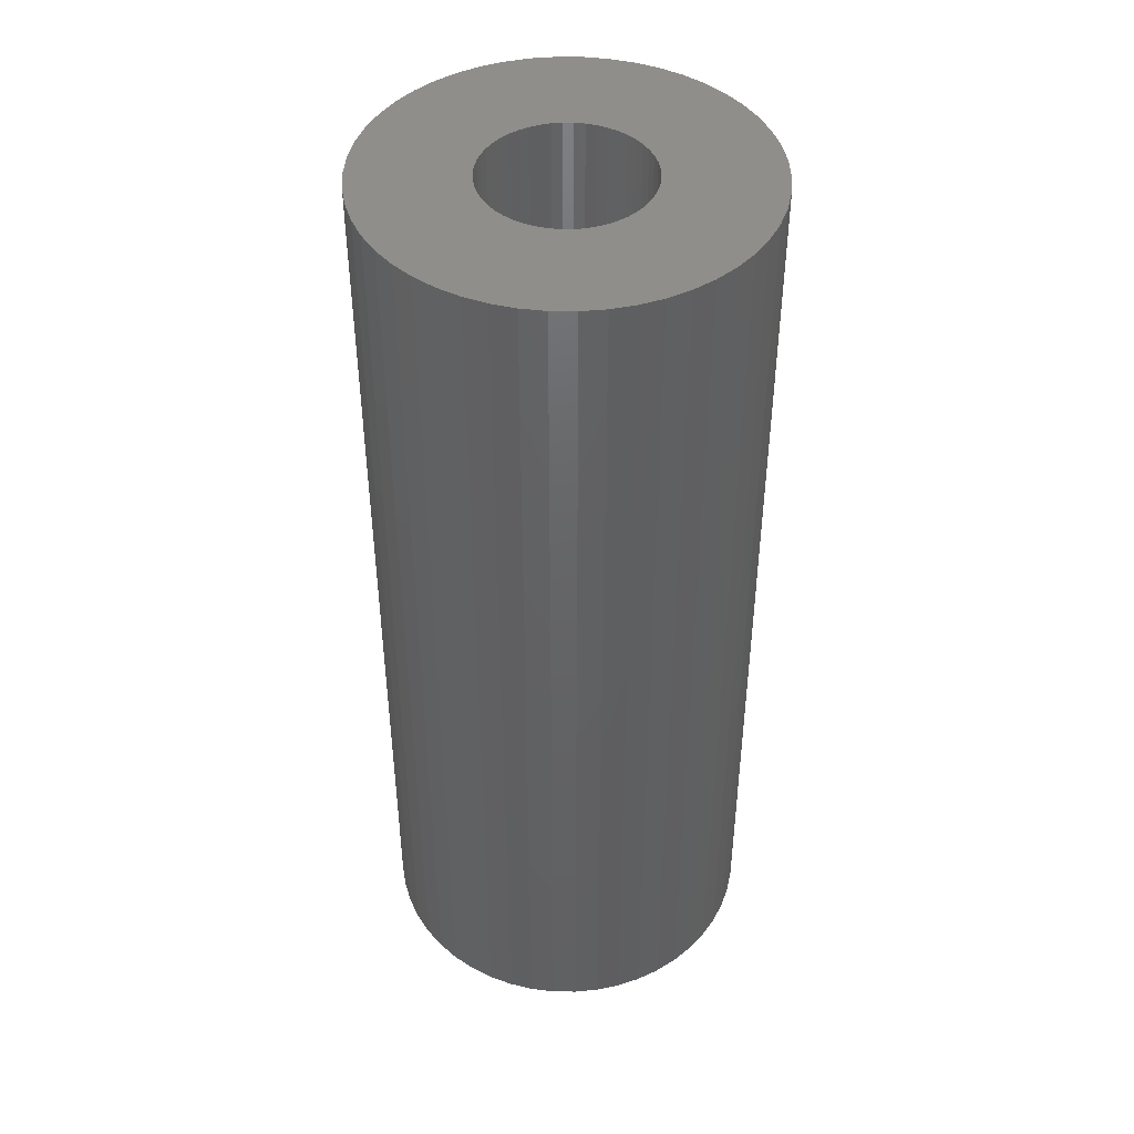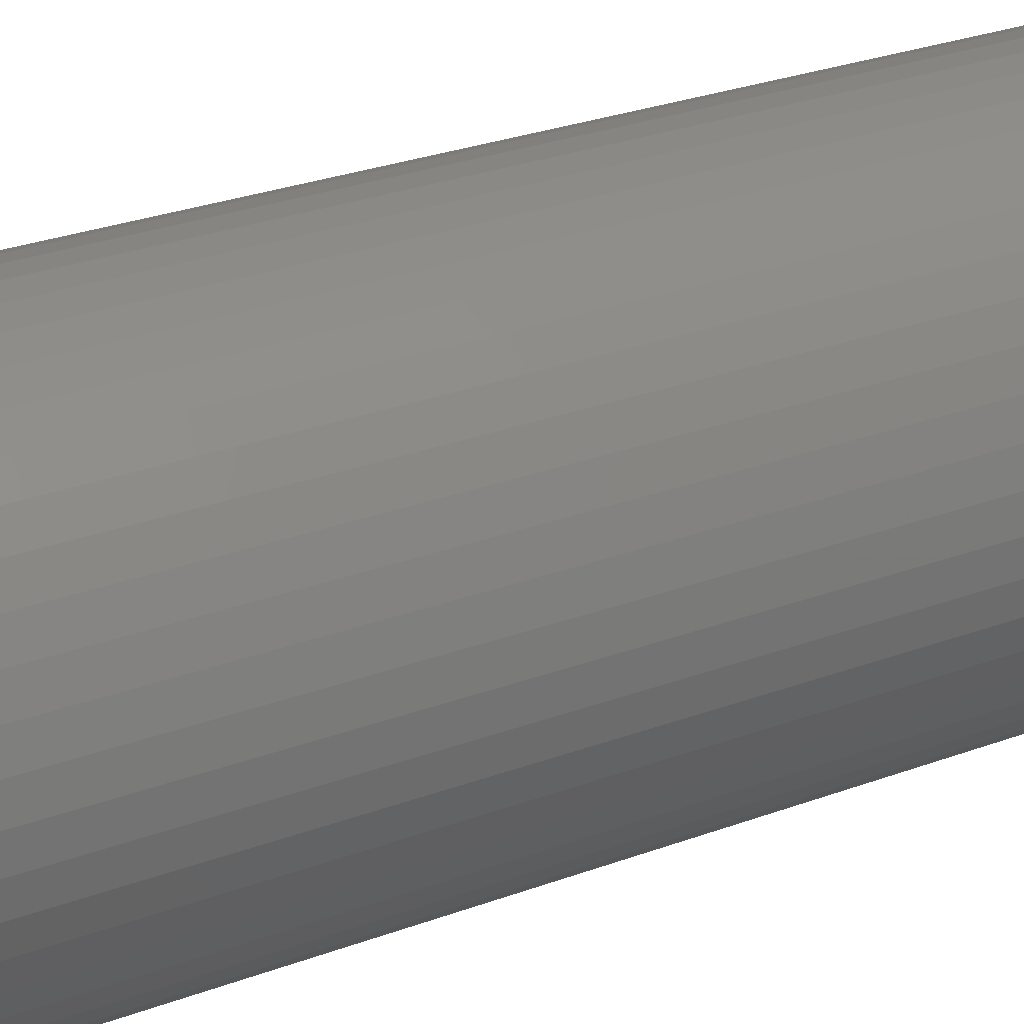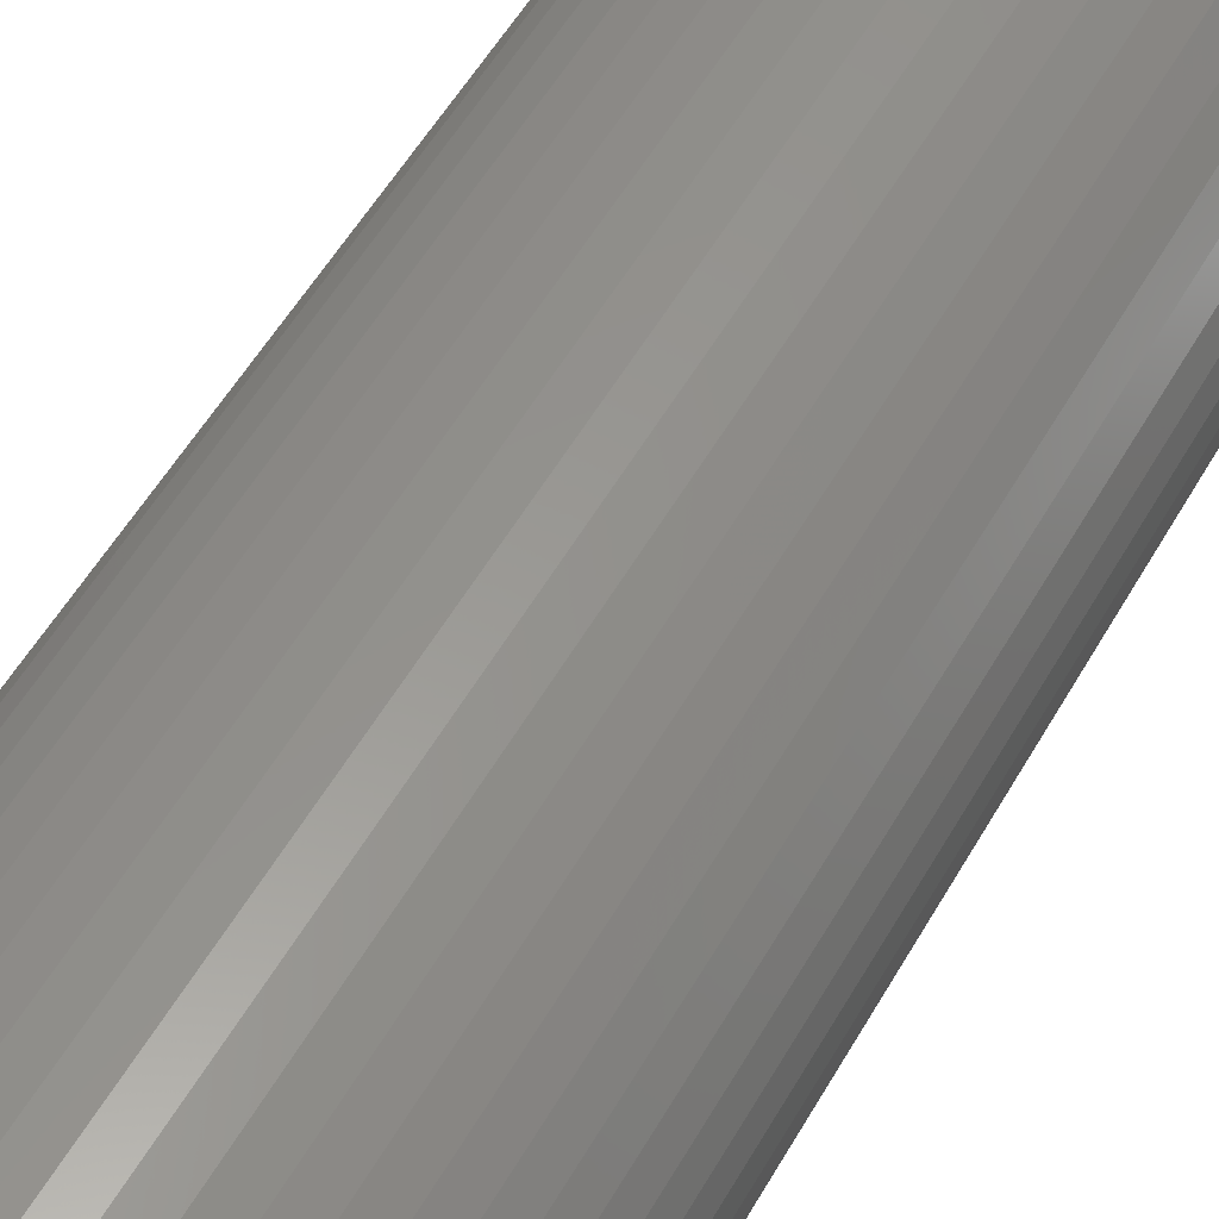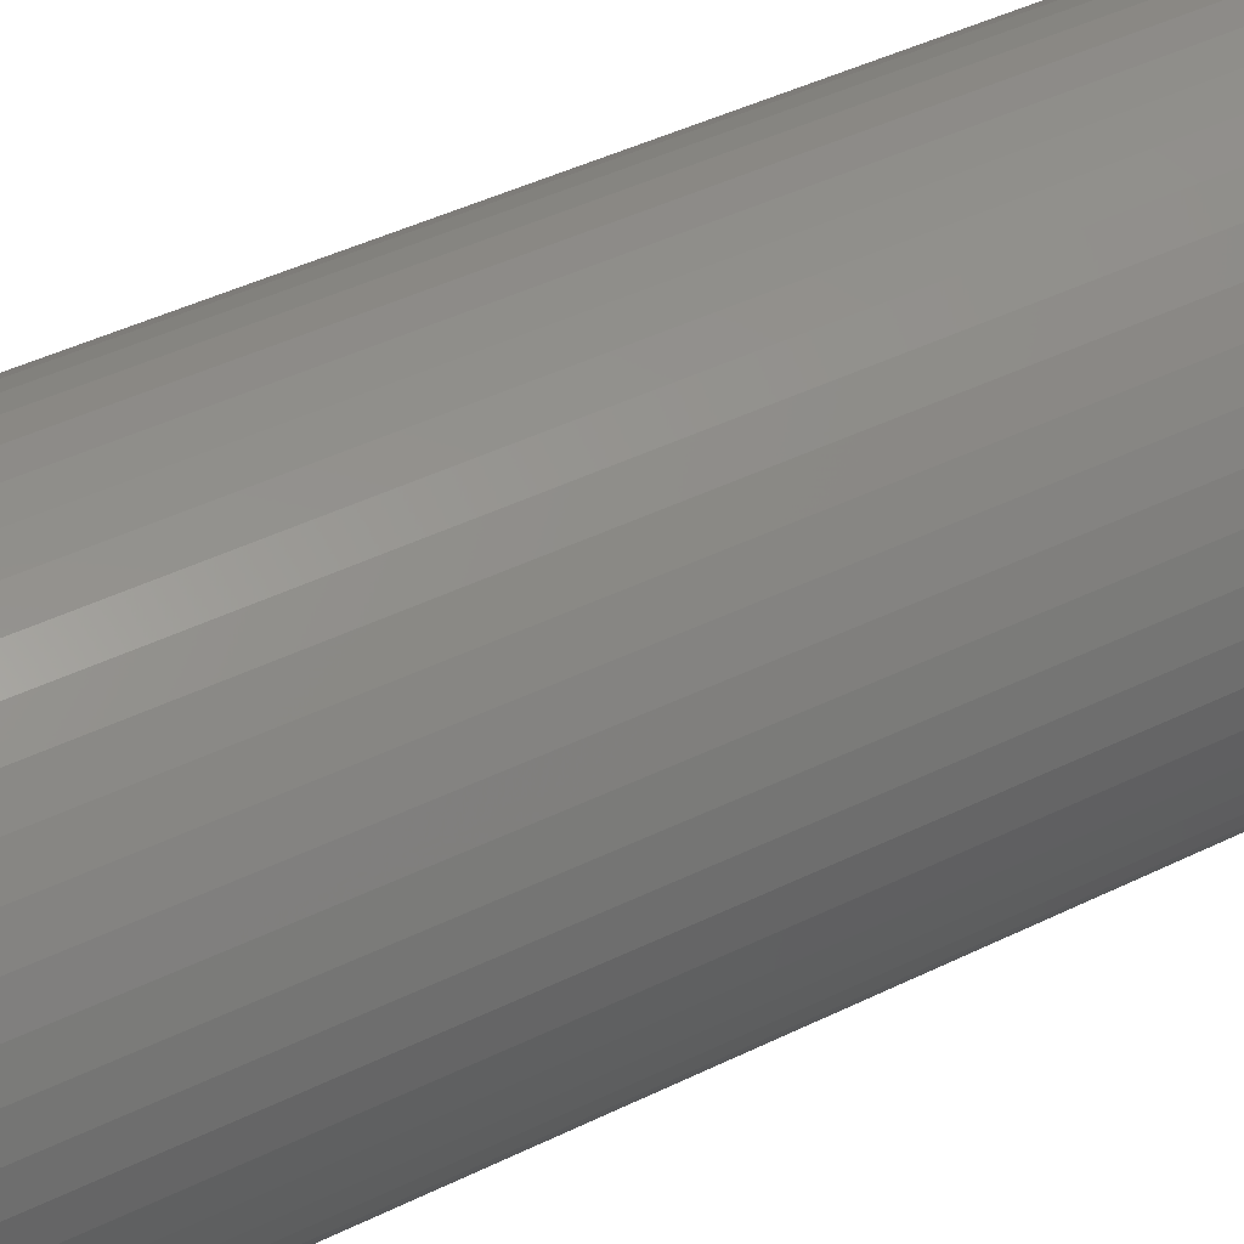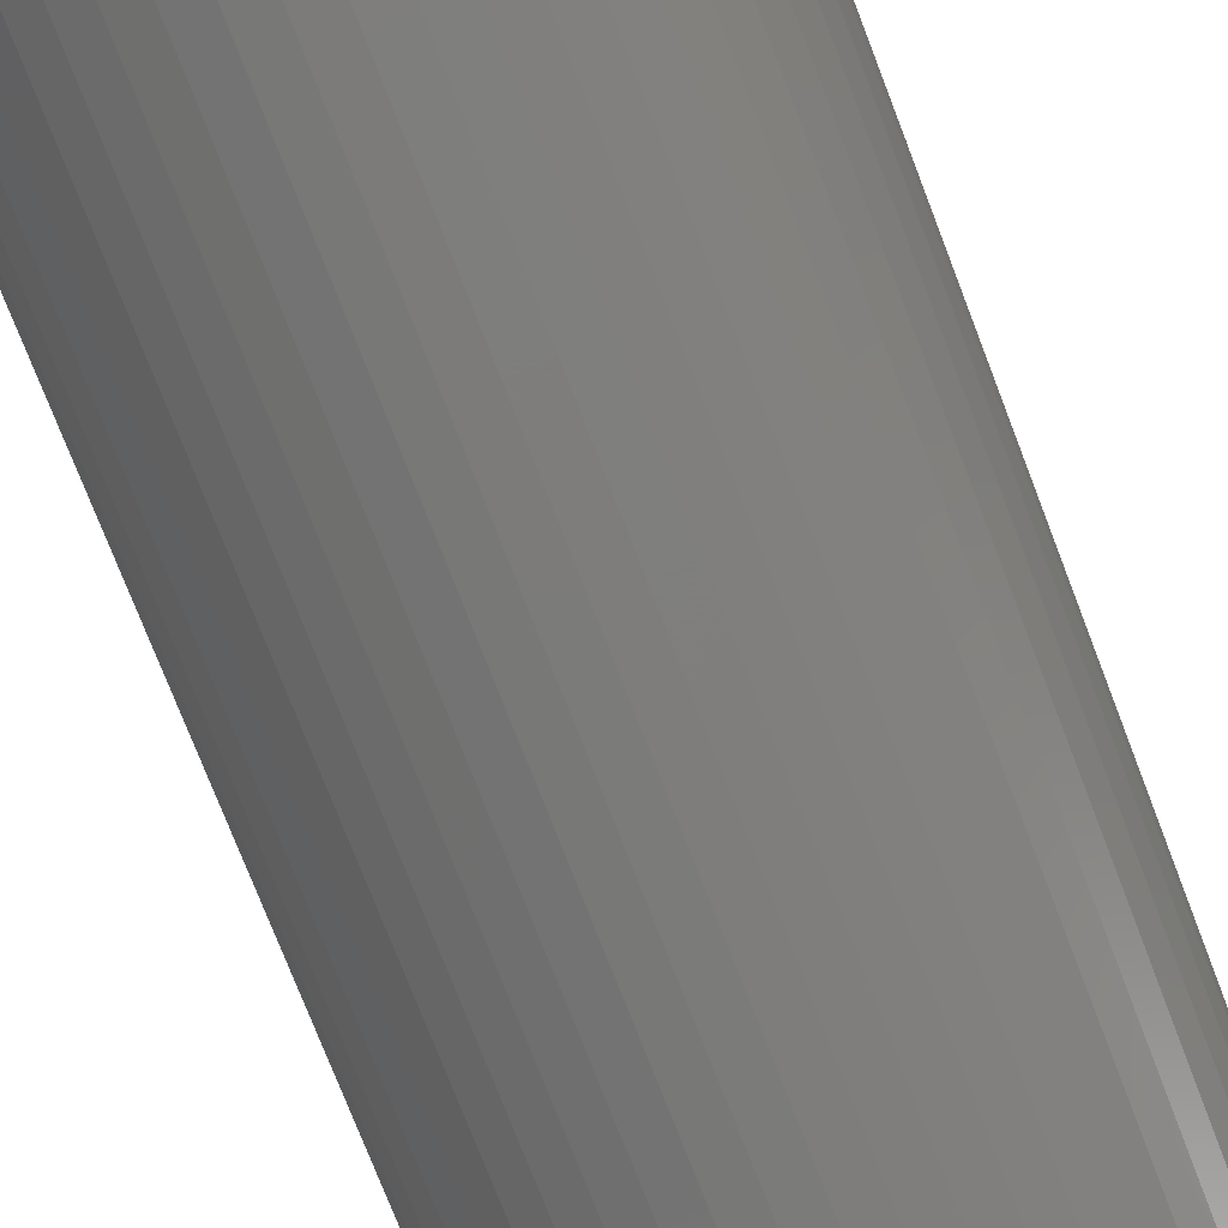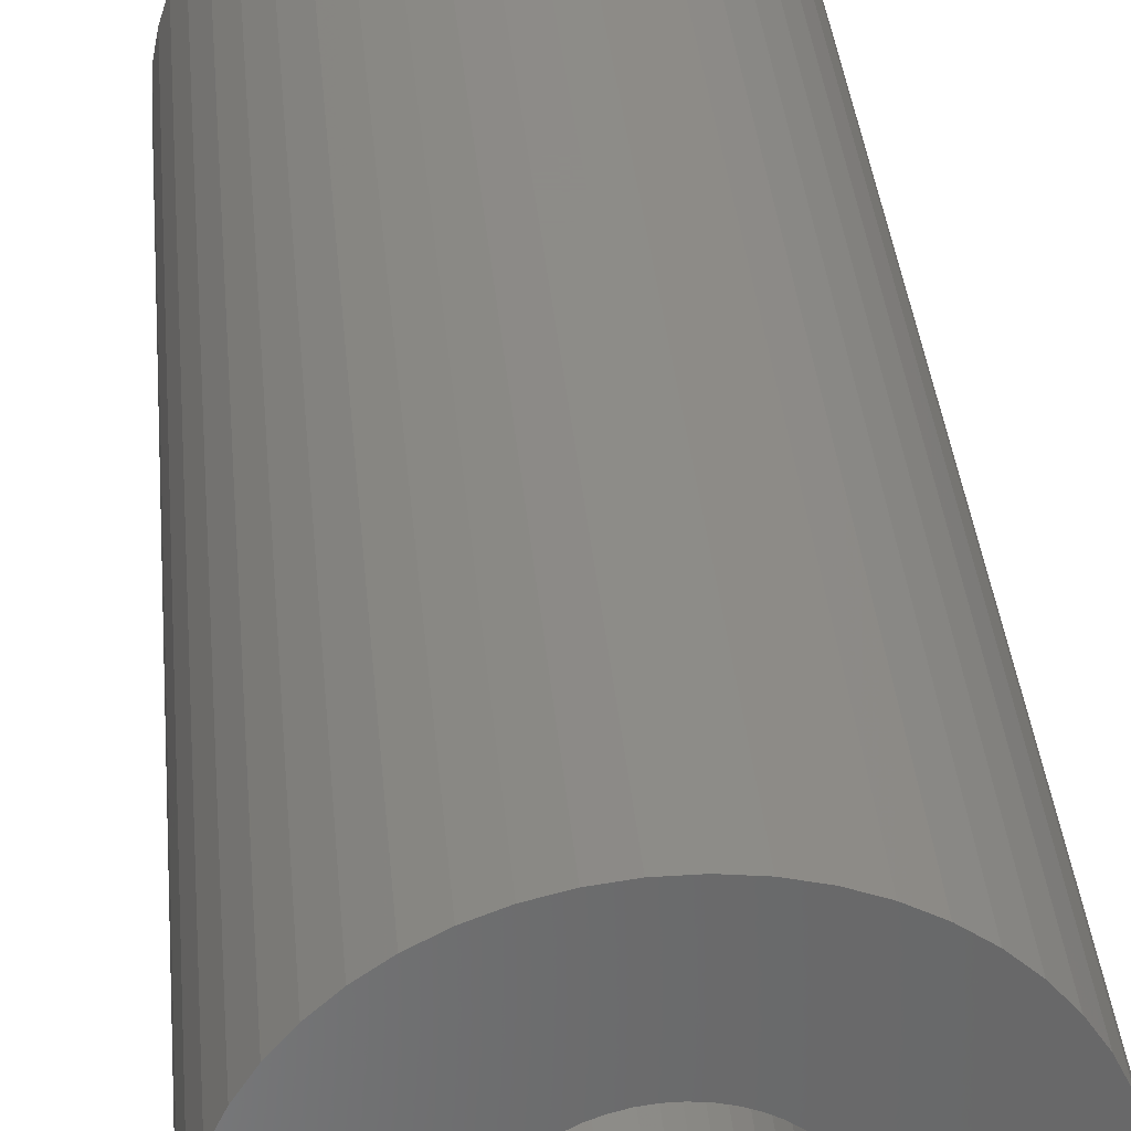
<metadata>
{"format":"stl","ext":"stl","renderer":"f3d","projection":"perspective","resolution":1024,"background":"white","views":[{"elev":44.4,"azim":58.5,"up":"+Z"},{"elev":28.1,"azim":-119.5,"up":"+Y"},{"elev":55.3,"azim":-150.5,"up":"+Y"},{"elev":42.7,"azim":-120.5,"up":"+Y"},{"elev":-74.5,"azim":-159.0,"up":"+Y"},{"elev":35.2,"azim":175.0,"up":"+Y"}]}
</metadata>
<code>
# stl→obj: 200 verts, 400 faces
v 19 0 46.5
v 18.85 2.381 -46.5
v 18.85 2.381 46.5
v 19 0 -46.5
v -19 0 -46.5
v -18.85 2.381 46.5
v -18.85 2.381 -46.5
v -19 0 46.5
v 1.193 18.96 -46.5
v -1.193 18.96 46.5
v 1.193 18.96 46.5
v -1.193 18.96 -46.5
v -1.193 -18.96 -46.5
v 1.193 -18.96 46.5
v -1.193 -18.96 46.5
v 1.193 -18.96 -46.5
v 13.85 13.01 -46.5
v 12.11 14.64 46.5
v 13.85 13.01 46.5
v 12.11 14.64 -46.5
v -12.11 14.64 -46.5
v -13.85 13.01 46.5
v -12.11 14.64 46.5
v -13.85 13.01 -46.5
v -5.871 18.07 -46.5
v -8.09 17.19 46.5
v -5.871 18.07 46.5
v -8.09 17.19 -46.5
v 17.67 6.994 46.5
v 16.65 9.153 -46.5
v 16.65 9.153 46.5
v 17.67 6.994 -46.5
v 18.4 4.725 -46.5
v 18.4 4.725 46.5
v 15.37 11.17 -46.5
v 15.37 11.17 46.5
v 8.09 17.19 -46.5
v 5.871 18.07 46.5
v 8.09 17.19 46.5
v 5.871 18.07 -46.5
v 10.18 16.04 -46.5
v 10.18 16.04 46.5
v -17.67 6.994 -46.5
v -16.65 9.153 46.5
v -16.65 9.153 -46.5
v -17.67 6.994 46.5
v -15.37 11.17 -46.5
v -15.37 11.17 46.5
v -18.4 4.725 -46.5
v -18.4 4.725 46.5
v -3.56 18.66 -46.5
v -3.56 18.66 46.5
v 3.56 -18.66 46.5
v 3.56 -18.66 -46.5
v 5.871 -18.07 -46.5
v 8.09 -17.19 46.5
v 5.871 -18.07 46.5
v 8.09 -17.19 -46.5
v 3.56 18.66 46.5
v 3.56 18.66 -46.5
v 8 0 46.5
v 7.937 1.003 46.5
v 18.85 -2.381 46.5
v 7.749 1.99 46.5
v 7.937 -1.003 46.5
v 7.438 2.945 46.5
v 18.4 -4.725 46.5
v 7.01 3.854 46.5
v 7.749 -1.99 46.5
v 6.472 4.702 46.5
v 17.67 -6.994 46.5
v 5.832 5.476 46.5
v 7.438 -2.945 46.5
v 5.099 6.164 46.5
v 16.65 -9.153 46.5
v 4.287 6.755 46.5
v 7.01 -3.854 46.5
v 15.37 -11.17 46.5
v 3.406 7.239 46.5
v 2.472 7.608 46.5
v 1.499 7.858 46.5
v 0.5023 7.984 46.5
v -0.5023 7.984 46.5
v -1.499 7.858 46.5
v -2.472 7.608 46.5
v -3.406 7.239 46.5
v -4.287 6.755 46.5
v -10.18 16.04 46.5
v -5.099 6.164 46.5
v -5.832 5.476 46.5
v -6.472 4.702 46.5
v -7.01 3.854 46.5
v 6.472 -4.702 46.5
v 13.85 -13.01 46.5
v 5.832 -5.476 46.5
v 12.11 -14.64 46.5
v 5.099 -6.164 46.5
v 10.18 -16.04 46.5
v 4.287 -6.755 46.5
v 3.406 -7.239 46.5
v 2.472 -7.608 46.5
v 1.499 -7.858 46.5
v 0.5023 -7.984 46.5
v -0.5023 -7.984 46.5
v -1.499 -7.858 46.5
v -3.56 -18.66 46.5
v -2.472 -7.608 46.5
v -5.871 -18.07 46.5
v -3.406 -7.239 46.5
v -8.09 -17.19 46.5
v -4.287 -6.755 46.5
v -10.18 -16.04 46.5
v -5.099 -6.164 46.5
v -12.11 -14.64 46.5
v -5.832 -5.476 46.5
v -13.85 -13.01 46.5
v -6.472 -4.702 46.5
v -15.37 -11.17 46.5
v -7.01 -3.854 46.5
v -16.65 -9.153 46.5
v -7.438 -2.945 46.5
v -17.67 -6.994 46.5
v -7.749 -1.99 46.5
v -18.4 -4.725 46.5
v -7.937 -1.003 46.5
v -18.85 -2.381 46.5
v -8 0 46.5
v -7.438 2.945 46.5
v -7.749 1.99 46.5
v -7.937 1.003 46.5
v -10.18 16.04 -46.5
v 18.85 -2.381 -46.5
v 10.18 -16.04 -46.5
v 12.11 -14.64 -46.5
v 13.85 -13.01 -46.5
v 18.4 -4.725 -46.5
v 8 0 -46.5
v 7.937 -1.003 -46.5
v 7.749 -1.99 -46.5
v 17.67 -6.994 -46.5
v 7.937 1.003 -46.5
v 7.438 -2.945 -46.5
v 16.65 -9.153 -46.5
v 7.01 -3.854 -46.5
v 15.37 -11.17 -46.5
v 7.749 1.99 -46.5
v 6.472 -4.702 -46.5
v 5.832 -5.476 -46.5
v 7.438 2.945 -46.5
v 5.099 -6.164 -46.5
v 4.287 -6.755 -46.5
v 7.01 3.854 -46.5
v 3.406 -7.239 -46.5
v 2.472 -7.608 -46.5
v 1.499 -7.858 -46.5
v 0.5023 -7.984 -46.5
v -0.5023 -7.984 -46.5
v -1.499 -7.858 -46.5
v -3.56 -18.66 -46.5
v -2.472 -7.608 -46.5
v -5.871 -18.07 -46.5
v -3.406 -7.239 -46.5
v -8.09 -17.19 -46.5
v -4.287 -6.755 -46.5
v -10.18 -16.04 -46.5
v -5.099 -6.164 -46.5
v -12.11 -14.64 -46.5
v -5.832 -5.476 -46.5
v -13.85 -13.01 -46.5
v -6.472 -4.702 -46.5
v -15.37 -11.17 -46.5
v -7.01 -3.854 -46.5
v 6.472 4.702 -46.5
v 5.832 5.476 -46.5
v 5.099 6.164 -46.5
v 4.287 6.755 -46.5
v 3.406 7.239 -46.5
v 2.472 7.608 -46.5
v 1.499 7.858 -46.5
v 0.5023 7.984 -46.5
v -0.5023 7.984 -46.5
v -1.499 7.858 -46.5
v -2.472 7.608 -46.5
v -3.406 7.239 -46.5
v -4.287 6.755 -46.5
v -5.099 6.164 -46.5
v -5.832 5.476 -46.5
v -6.472 4.702 -46.5
v -7.01 3.854 -46.5
v -7.438 2.945 -46.5
v -7.749 1.99 -46.5
v -7.937 1.003 -46.5
v -8 0 -46.5
v -16.65 -9.153 -46.5
v -7.438 -2.945 -46.5
v -17.67 -6.994 -46.5
v -7.749 -1.99 -46.5
v -18.4 -4.725 -46.5
v -7.937 -1.003 -46.5
v -18.85 -2.381 -46.5
f 1 2 3
f 2 1 4
f 5 6 7
f 6 5 8
f 9 10 11
f 10 9 12
f 13 14 15
f 14 13 16
f 17 18 19
f 18 17 20
f 21 22 23
f 22 21 24
f 25 26 27
f 26 25 28
f 29 30 31
f 30 29 32
f 3 33 34
f 33 3 2
f 31 35 36
f 35 31 30
f 37 38 39
f 38 37 40
f 41 39 42
f 39 41 37
f 43 44 45
f 44 43 46
f 47 22 24
f 22 47 48
f 49 46 43
f 46 49 50
f 51 27 52
f 27 51 25
f 16 53 14
f 53 16 54
f 55 56 57
f 56 55 58
f 34 32 29
f 32 34 33
f 36 17 19
f 17 36 35
f 40 59 38
f 59 40 60
f 60 11 59
f 11 60 9
f 20 42 18
f 42 20 41
f 45 48 47
f 48 45 44
f 7 50 49
f 50 7 6
f 61 1 3
f 62 3 34
f 1 61 63
f 64 34 29
f 65 63 61
f 66 29 31
f 63 65 67
f 68 31 36
f 69 67 65
f 70 36 19
f 67 69 71
f 72 19 18
f 73 71 69
f 74 18 42
f 71 73 75
f 76 42 39
f 77 75 73
f 75 77 78
f 3 62 61
f 34 64 62
f 29 66 64
f 31 68 66
f 36 70 68
f 79 39 38
f 19 72 70
f 18 74 72
f 42 76 74
f 80 38 59
f 39 79 76
f 38 80 79
f 59 81 80
f 11 81 59
f 11 82 81
f 11 83 82
f 10 83 11
f 10 84 83
f 52 84 10
f 84 52 85
f 27 85 52
f 85 27 86
f 26 86 27
f 86 26 87
f 88 87 26
f 87 88 89
f 23 89 88
f 89 23 90
f 22 90 23
f 90 22 91
f 91 48 92
f 48 91 22
f 93 78 77
f 78 93 94
f 95 94 93
f 94 95 96
f 97 96 95
f 96 97 98
f 99 98 97
f 98 99 56
f 100 56 99
f 56 100 57
f 101 57 100
f 57 101 53
f 102 53 101
f 102 14 53
f 103 14 102
f 104 14 103
f 104 15 14
f 105 15 104
f 106 105 107
f 108 107 109
f 105 106 15
f 110 109 111
f 112 111 113
f 114 113 115
f 107 108 106
f 116 115 117
f 118 117 119
f 120 119 121
f 122 121 123
f 124 123 125
f 109 110 108
f 126 125 127
f 44 92 48
f 92 44 128
f 111 112 110
f 46 128 44
f 113 114 112
f 128 46 129
f 115 116 114
f 50 129 46
f 117 118 116
f 129 50 130
f 119 120 118
f 6 130 50
f 121 122 120
f 130 6 127
f 123 124 122
f 8 127 6
f 125 126 124
f 127 8 126
f 28 88 26
f 88 28 131
f 131 23 88
f 23 131 21
f 12 52 10
f 52 12 51
f 63 4 1
f 4 63 132
f 58 98 56
f 98 58 133
f 134 94 96
f 94 134 135
f 67 132 63
f 132 67 136
f 137 4 132
f 138 132 136
f 4 137 2
f 139 136 140
f 141 2 137
f 142 140 143
f 2 141 33
f 144 143 145
f 146 33 141
f 147 145 135
f 33 146 32
f 148 135 134
f 149 32 146
f 150 134 133
f 32 149 30
f 151 133 58
f 152 30 149
f 30 152 35
f 132 138 137
f 136 139 138
f 140 142 139
f 143 144 142
f 145 147 144
f 153 58 55
f 135 148 147
f 134 150 148
f 133 151 150
f 154 55 54
f 58 153 151
f 55 154 153
f 54 155 154
f 16 155 54
f 16 156 155
f 16 157 156
f 13 157 16
f 13 158 157
f 159 158 13
f 158 159 160
f 161 160 159
f 160 161 162
f 163 162 161
f 162 163 164
f 165 164 163
f 164 165 166
f 167 166 165
f 166 167 168
f 169 168 167
f 168 169 170
f 170 171 172
f 171 170 169
f 173 35 152
f 35 173 17
f 174 17 173
f 17 174 20
f 175 20 174
f 20 175 41
f 176 41 175
f 41 176 37
f 177 37 176
f 37 177 40
f 178 40 177
f 40 178 60
f 179 60 178
f 179 9 60
f 180 9 179
f 181 9 180
f 181 12 9
f 182 12 181
f 51 182 183
f 25 183 184
f 182 51 12
f 28 184 185
f 131 185 186
f 21 186 187
f 183 25 51
f 24 187 188
f 47 188 189
f 45 189 190
f 43 190 191
f 49 191 192
f 184 28 25
f 7 192 193
f 194 172 171
f 172 194 195
f 185 131 28
f 196 195 194
f 186 21 131
f 195 196 197
f 187 24 21
f 198 197 196
f 188 47 24
f 197 198 199
f 189 45 47
f 200 199 198
f 190 43 45
f 199 200 193
f 191 49 43
f 5 193 200
f 192 7 49
f 193 5 7
f 94 145 78
f 145 94 135
f 75 140 71
f 140 75 143
f 196 124 198
f 124 196 122
f 54 57 53
f 57 54 55
f 78 143 75
f 143 78 145
f 133 96 98
f 96 133 134
f 71 136 67
f 136 71 140
f 163 108 110
f 108 163 161
f 161 106 108
f 106 161 159
f 169 118 171
f 118 169 116
f 169 114 116
f 114 169 167
f 194 122 196
f 122 194 120
f 198 126 200
f 126 198 124
f 200 8 5
f 8 200 126
f 159 15 106
f 15 159 13
f 171 120 194
f 120 171 118
f 165 110 112
f 110 165 163
f 167 112 114
f 112 167 165
f 149 68 152
f 68 149 66
f 152 70 173
f 70 152 68
f 179 80 81
f 80 179 178
f 178 79 80
f 79 178 177
f 184 85 86
f 85 184 183
f 128 189 92
f 189 128 190
f 138 61 137
f 61 138 65
f 175 72 74
f 72 175 174
f 177 76 79
f 76 177 176
f 127 192 130
f 192 127 193
f 91 187 90
f 187 91 188
f 183 84 85
f 84 183 182
f 187 89 90
f 89 187 186
f 144 73 142
f 73 144 77
f 166 115 113
f 115 166 168
f 119 195 121
f 195 119 172
f 151 100 99
f 100 151 153
f 146 66 149
f 66 146 64
f 173 72 174
f 72 173 70
f 181 82 83
f 82 181 180
f 176 74 76
f 74 176 175
f 129 190 128
f 190 129 191
f 130 191 129
f 191 130 192
f 92 188 91
f 188 92 189
f 182 83 84
f 83 182 181
f 186 87 89
f 87 186 185
f 185 86 87
f 86 185 184
f 137 62 141
f 62 137 61
f 142 69 139
f 69 142 73
f 148 93 147
f 93 148 95
f 156 104 103
f 104 156 157
f 125 193 127
f 193 125 199
f 115 170 117
f 170 115 168
f 155 103 102
f 103 155 156
f 141 64 146
f 64 141 62
f 180 81 82
f 81 180 179
f 147 77 144
f 77 147 93
f 158 107 105
f 107 158 160
f 121 197 123
f 197 121 195
f 123 199 125
f 199 123 197
f 153 101 100
f 101 153 154
f 154 102 101
f 102 154 155
f 148 97 95
f 97 148 150
f 139 65 138
f 65 139 69
f 157 105 104
f 105 157 158
f 162 111 109
f 111 162 164
f 117 172 119
f 172 117 170
f 150 99 97
f 99 150 151
f 164 113 111
f 113 164 166
f 160 109 107
f 109 160 162

</code>
